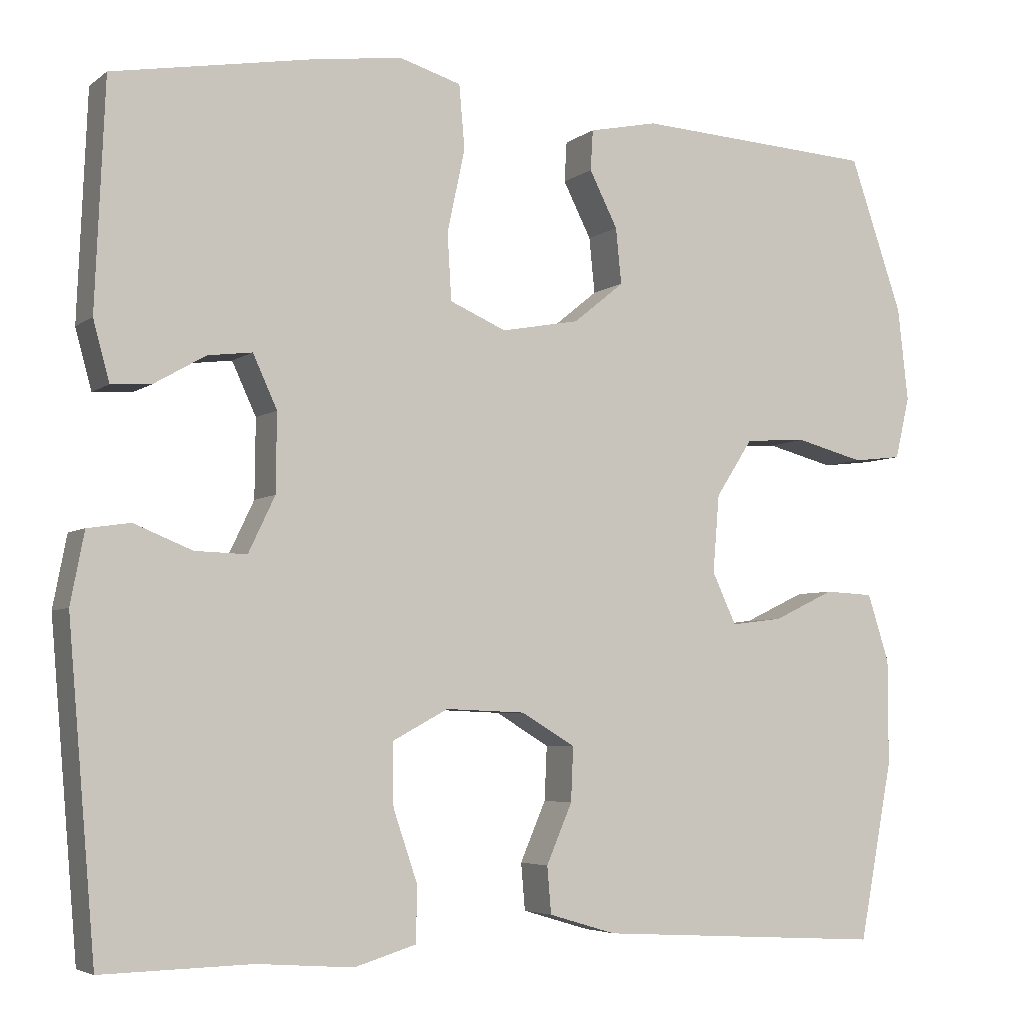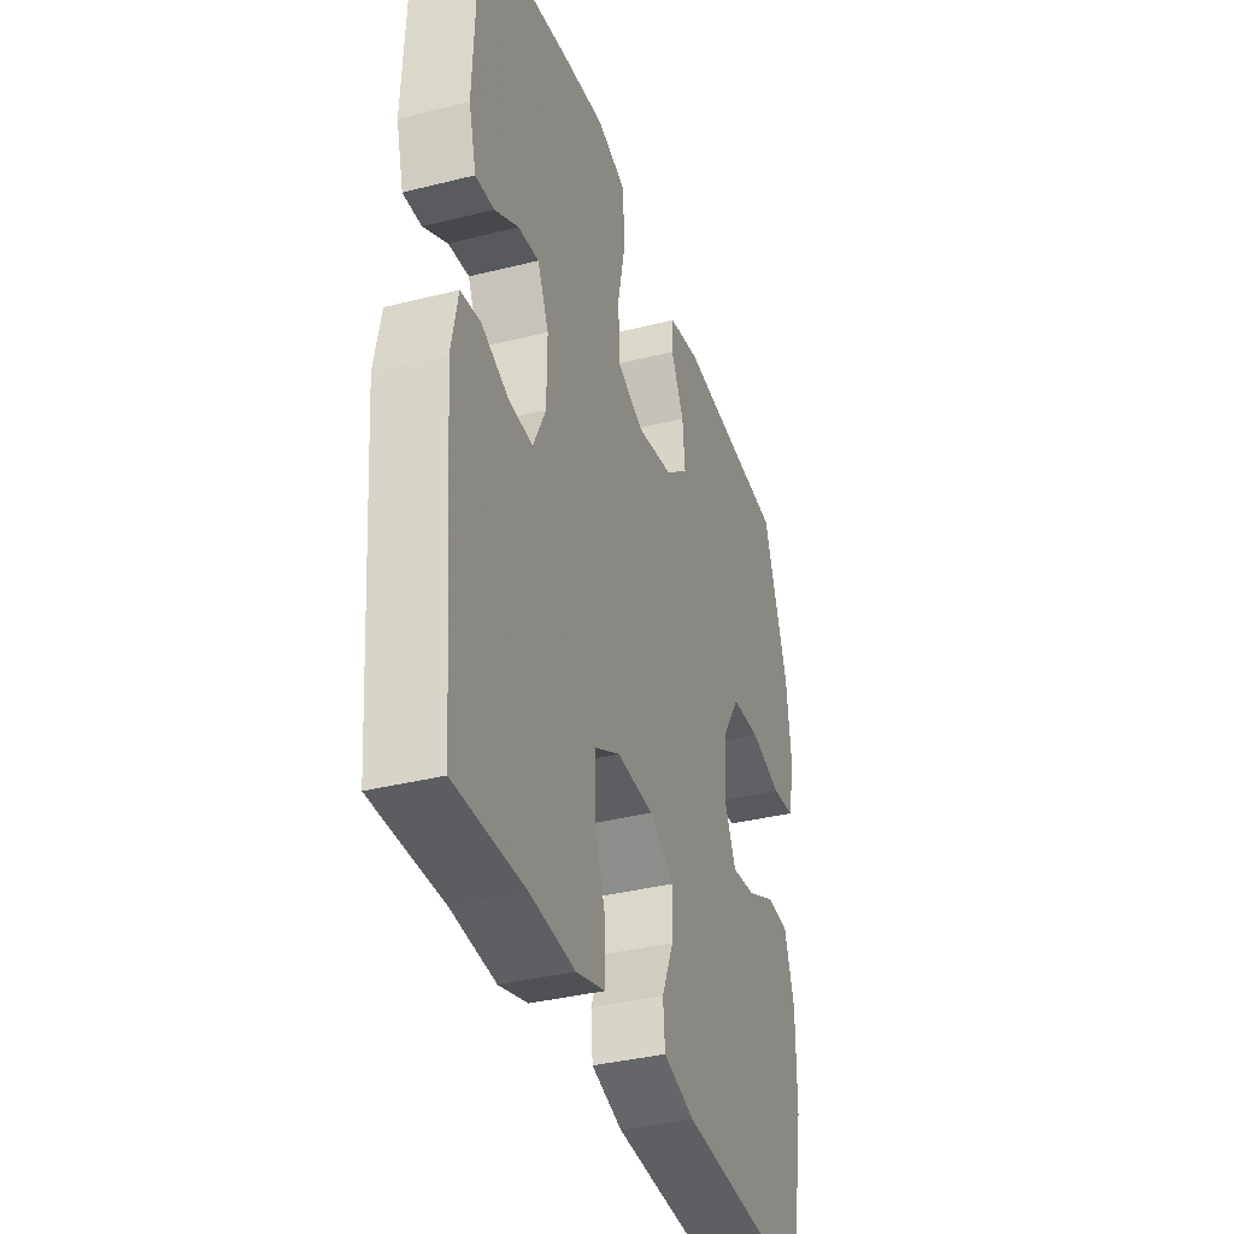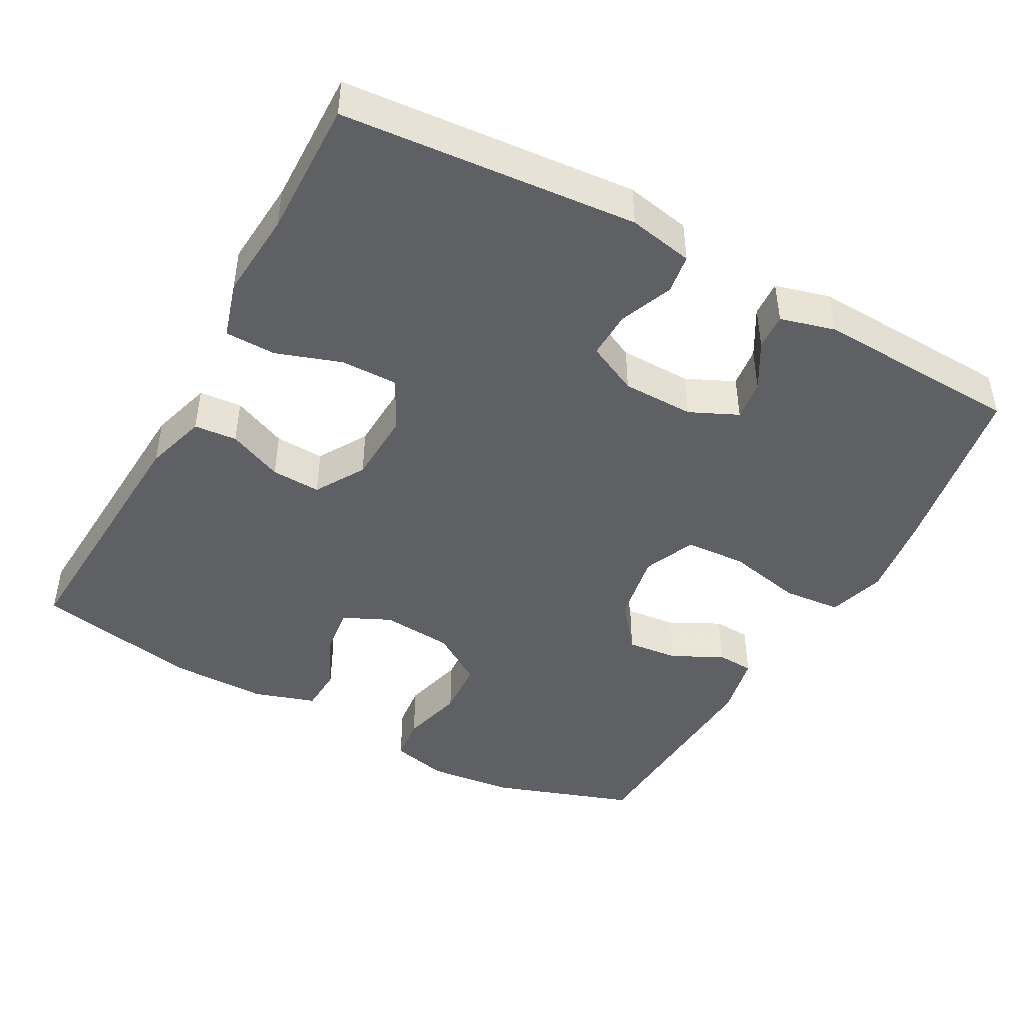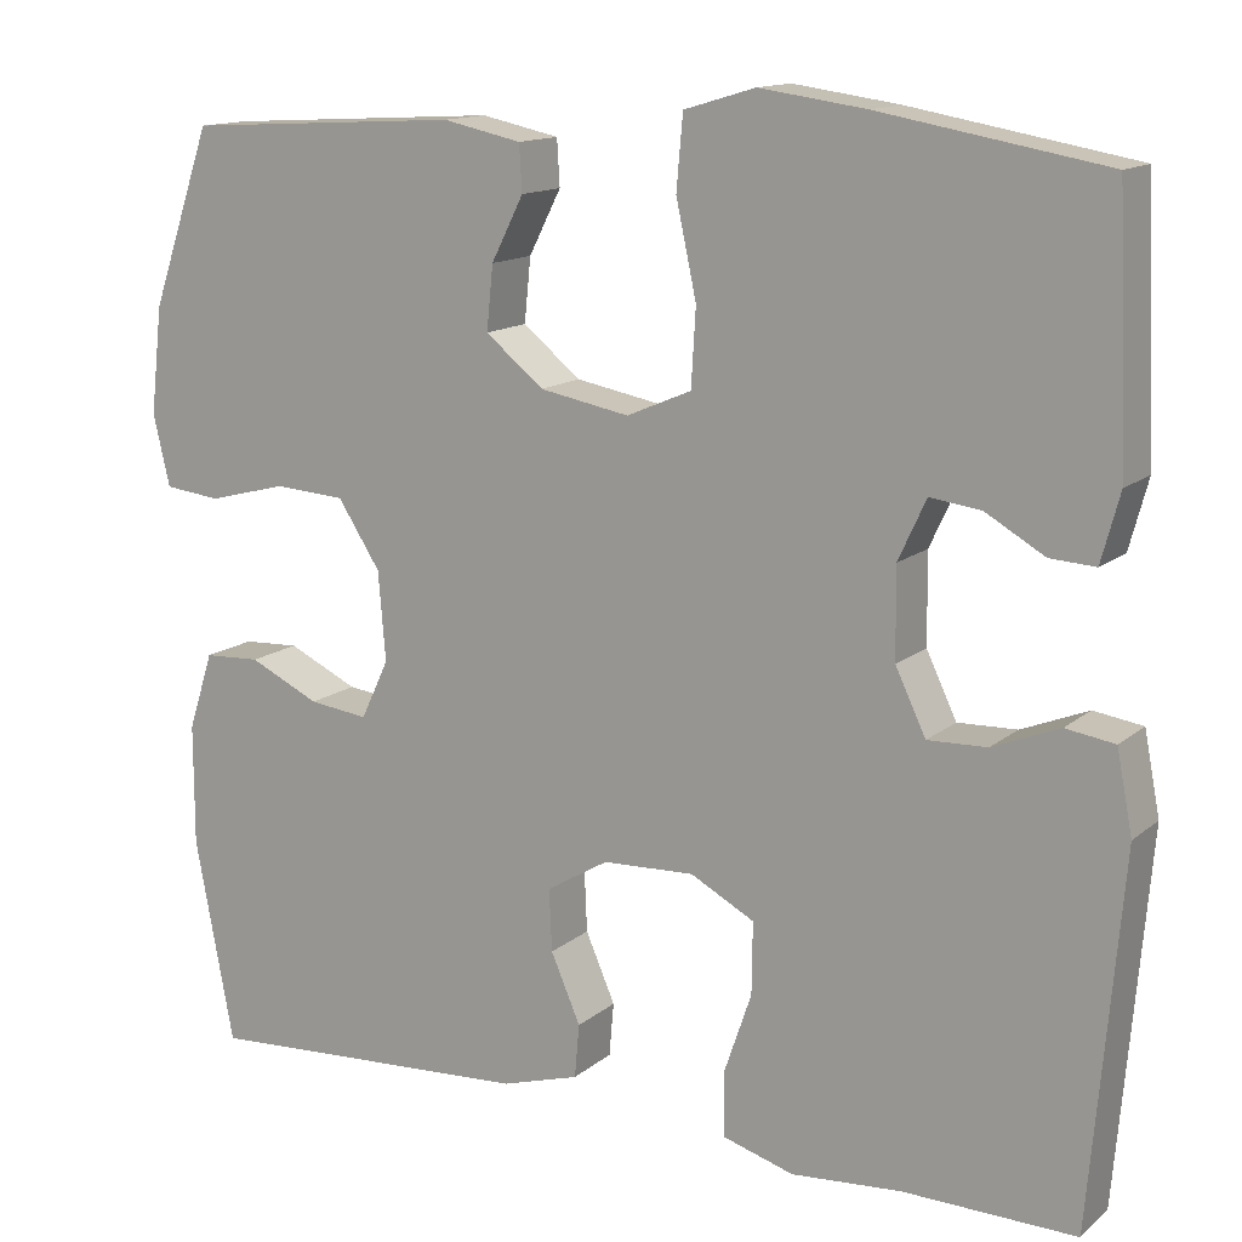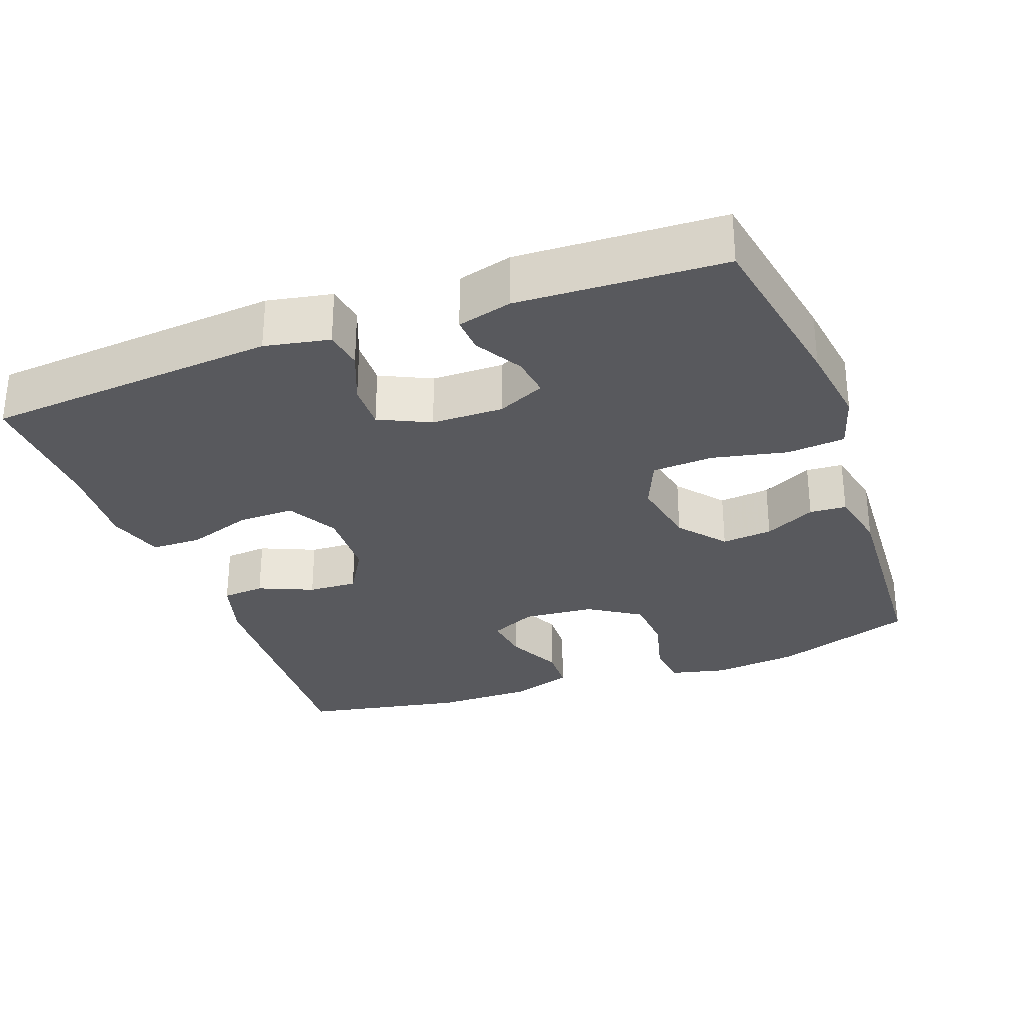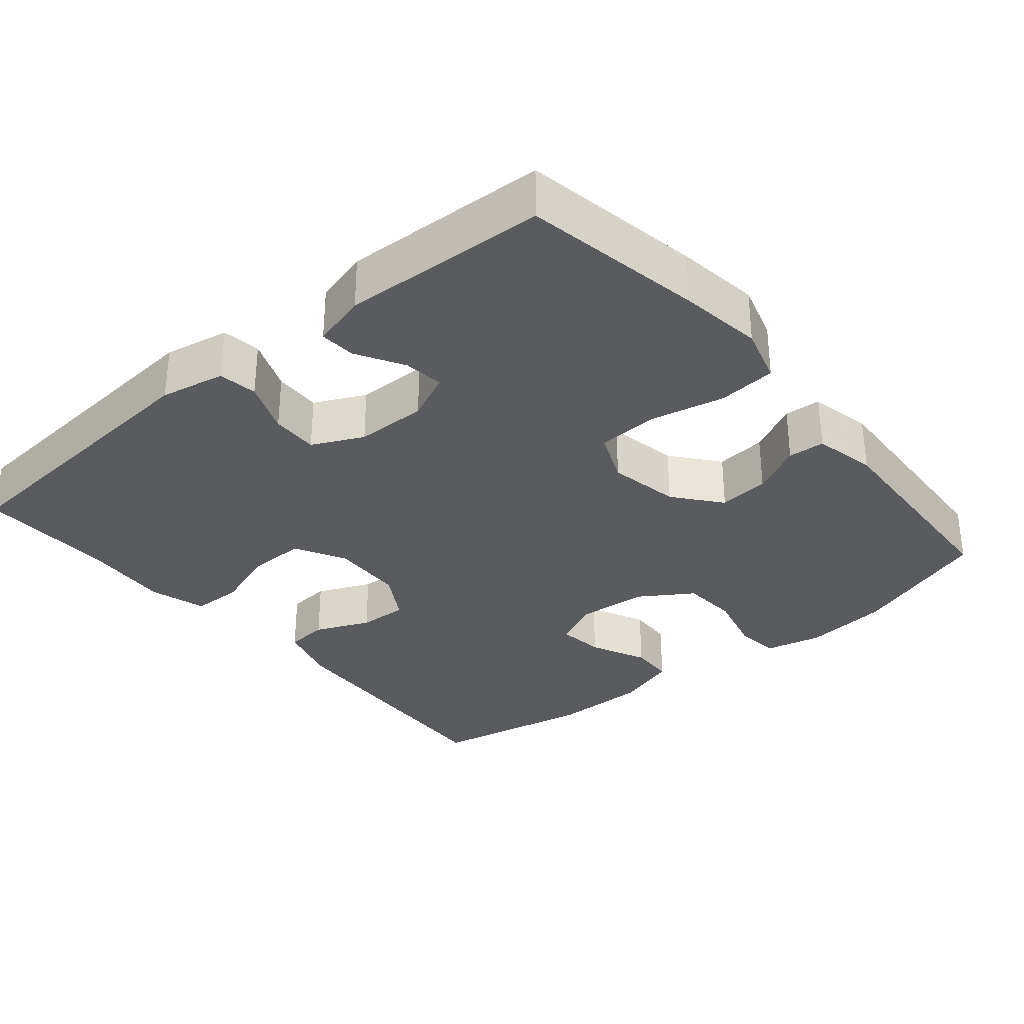
<metadata>
{"format":"obj","ext":"obj","renderer":"f3d","projection":"perspective","resolution":1024,"background":"white","views":[{"elev":-4.9,"azim":-26.1,"up":"+Z"},{"elev":-36.6,"azim":-71.9,"up":"+Z"},{"elev":-45.2,"azim":-118.8,"up":"+Y"},{"elev":13.7,"azim":-149.7,"up":"+Z"},{"elev":-29.9,"azim":-69.8,"up":"+Y"},{"elev":-32.1,"azim":-50.1,"up":"+Y"}]}
</metadata>
<code>
v -0.5 0.07 0.5
v -0.257 0.07 0.543
v -0.142 0.07 0.559
v -0.065 0.07 0.536
v -0.058 0.07 0.457
v -0.08 0.07 0.355
v -0.075 0.07 0.272
v -0.005 0.07 0.242
v 0.092 0.07 0.26
v 0.155 0.07 0.311
v 0.148 0.07 0.38
v 0.113 0.07 0.449
v 0.116 0.07 0.499
v 0.201 0.07 0.517
v 0.5 0.07 0.5
v 0.566 0.07 0.309
v 0.579 0.07 0.193
v 0.561 0.07 0.116
v 0.5 0.07 0.109
v 0.415 0.07 0.131
v 0.338 0.07 0.126
v 0.292 0.07 0.055
v 0.284 0.07 -0.041
v 0.314 0.07 -0.105
v 0.378 0.07 -0.097
v 0.454 0.07 -0.061
v 0.515 0.07 -0.064
v 0.542 0.07 -0.148
v 0.542 0.07 -0.279
v 0.5 0.07 -0.5
v 0.141 0.07 -0.479
v 0.057 0.07 -0.454
v 0.052 0.07 -0.396
v 0.084 0.07 -0.322
v 0.087 0.07 -0.255
v 0.02 0.07 -0.215
v -0.079 0.07 -0.211
v -0.148 0.07 -0.248
v -0.147 0.07 -0.325
v -0.117 0.07 -0.413
v -0.118 0.07 -0.482
v -0.195 0.07 -0.505
v -0.314 0.07 -0.496
v -0.5 0.07 -0.5
v -0.534 0.07 -0.102
v -0.517 0.07 -0.014
v -0.464 0.07 -0.006
v -0.392 0.07 -0.035
v -0.328 0.07 -0.037
v -0.295 0.07 0.032
v -0.294 0.07 0.129
v -0.324 0.07 0.194
v -0.379 0.07 0.187
v -0.443 0.07 0.15
v -0.492 0.07 0.147
v -0.512 0.07 0.221
v -0.5 0 0.5
v -0.257 0 0.543
v -0.142 0 0.559
v -0.065 0 0.536
v -0.058 0 0.457
v -0.08 0 0.355
v -0.075 0 0.272
v -0.005 0 0.242
v 0.092 0 0.26
v 0.155 0 0.311
v 0.148 0 0.38
v 0.113 0 0.449
v 0.116 0 0.499
v 0.201 0 0.517
v 0.5 0 0.5
v 0.566 0 0.309
v 0.579 0 0.193
v 0.561 0 0.116
v 0.5 0 0.109
v 0.415 0 0.131
v 0.338 0 0.126
v 0.292 0 0.055
v 0.284 0 -0.041
v 0.314 0 -0.105
v 0.378 0 -0.097
v 0.454 0 -0.061
v 0.515 0 -0.064
v 0.542 0 -0.148
v 0.542 0 -0.279
v 0.5 0 -0.5
v 0.141 0 -0.479
v 0.057 0 -0.454
v 0.052 0 -0.396
v 0.084 0 -0.322
v 0.087 0 -0.255
v 0.02 0 -0.215
v -0.079 0 -0.211
v -0.148 0 -0.248
v -0.147 0 -0.325
v -0.117 0 -0.413
v -0.118 0 -0.482
v -0.195 0 -0.505
v -0.314 0 -0.496
v -0.5 0 -0.5
v -0.534 0 -0.102
v -0.517 0 -0.014
v -0.464 0 -0.006
v -0.392 0 -0.035
v -0.328 0 -0.037
v -0.295 0 0.032
v -0.294 0 0.129
v -0.324 0 0.194
v -0.379 0 0.187
v -0.443 0 0.15
v -0.492 0 0.147
v -0.512 0 0.221
f 3 4 5
f 2 3 5
f 1 2 5
f 56 1 5
f 55 56 5
f 54 55 5
f 53 54 5
f 52 53 5 6
f 51 52 6 7
f 50 51 7 8
f 49 50 8 9
f 46 47 48
f 45 46 48
f 44 45 48
f 43 44 48
f 43 48 49
f 42 43 49
f 41 42 49
f 40 41 49
f 39 40 49
f 38 39 49
f 37 38 49 9
f 32 33 34
f 31 32 34
f 30 31 34
f 29 30 34
f 28 29 34
f 27 28 34
f 26 27 34
f 25 26 34
f 24 25 34 35
f 23 24 35 36
f 18 19 20
f 17 18 20
f 16 17 20
f 15 16 20
f 14 15 20
f 13 14 20
f 12 13 20
f 11 12 20
f 10 11 20 21
f 37 9 10
f 36 37 10
f 23 36 10
f 22 23 10
f 10 21 22
f 61 60 59
f 61 59 58
f 61 58 57
f 61 57 112
f 61 112 111
f 61 111 110
f 61 110 109
f 62 61 109 108
f 63 62 108 107
f 64 63 107 106
f 65 64 106 105
f 104 103 102
f 104 102 101
f 104 101 100
f 104 100 99
f 105 104 99
f 105 99 98
f 105 98 97
f 105 97 96
f 105 96 95
f 105 95 94
f 65 105 94 93
f 90 89 88
f 90 88 87
f 90 87 86
f 90 86 85
f 90 85 84
f 90 84 83
f 90 83 82
f 90 82 81
f 91 90 81 80
f 92 91 80 79
f 76 75 74
f 76 74 73
f 76 73 72
f 76 72 71
f 76 71 70
f 76 70 69
f 76 69 68
f 76 68 67
f 77 76 67 66
f 66 65 93
f 66 93 92
f 66 92 79
f 66 79 78
f 78 77 66
f 1 57 58 2
f 2 58 59 3
f 3 59 60 4
f 4 60 61 5
f 5 61 62 6
f 6 62 63 7
f 7 63 64 8
f 8 64 65 9
f 9 65 66 10
f 10 66 67 11
f 11 67 68 12
f 12 68 69 13
f 13 69 70 14
f 14 70 71 15
f 15 71 72 16
f 16 72 73 17
f 17 73 74 18
f 18 74 75 19
f 19 75 76 20
f 20 76 77 21
f 21 77 78 22
f 22 78 79 23
f 23 79 80 24
f 24 80 81 25
f 25 81 82 26
f 26 82 83 27
f 27 83 84 28
f 28 84 85 29
f 29 85 86 30
f 30 86 87 31
f 31 87 88 32
f 32 88 89 33
f 33 89 90 34
f 34 90 91 35
f 35 91 92 36
f 36 92 93 37
f 37 93 94 38
f 38 94 95 39
f 39 95 96 40
f 40 96 97 41
f 41 97 98 42
f 42 98 99 43
f 43 99 100 44
f 44 100 101 45
f 45 101 102 46
f 46 102 103 47
f 47 103 104 48
f 48 104 105 49
f 49 105 106 50
f 50 106 107 51
f 51 107 108 52
f 52 108 109 53
f 53 109 110 54
f 54 110 111 55
f 55 111 112 56
f 56 112 57 1

</code>
